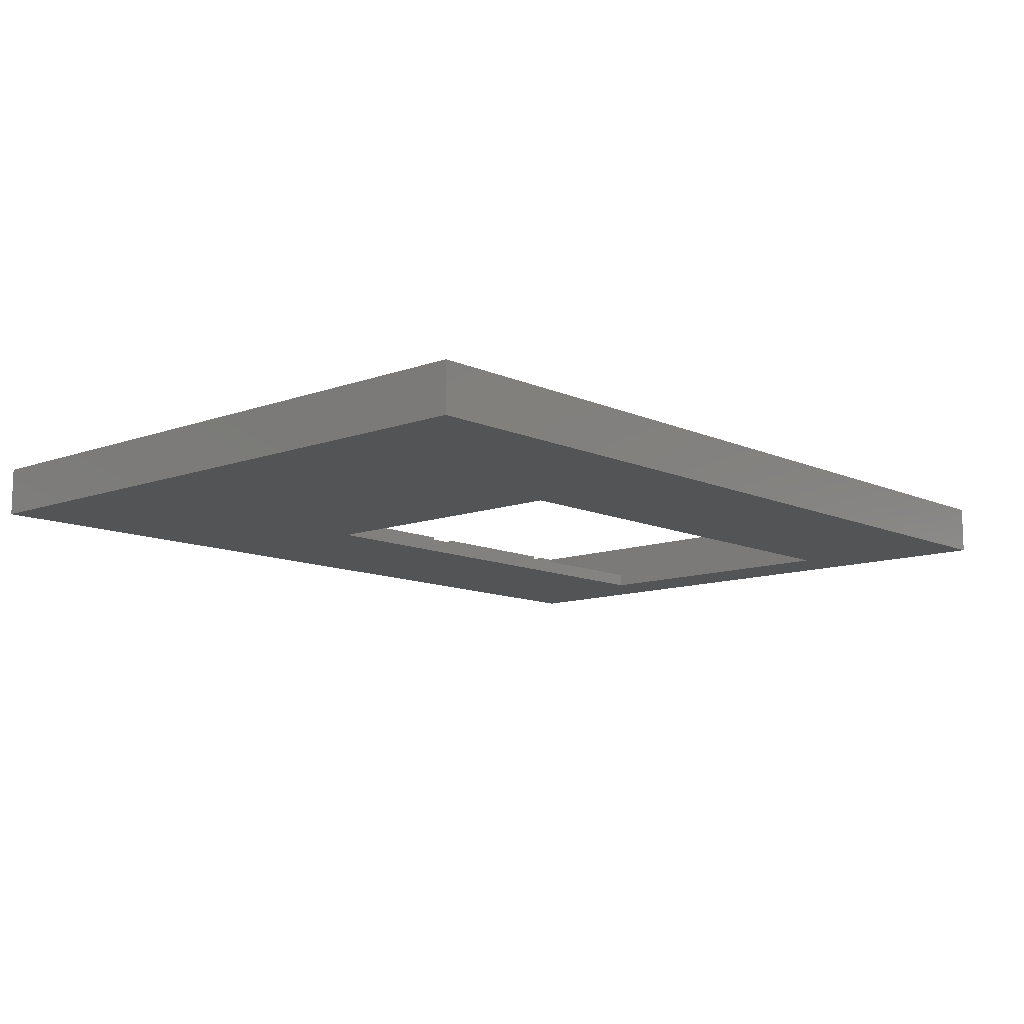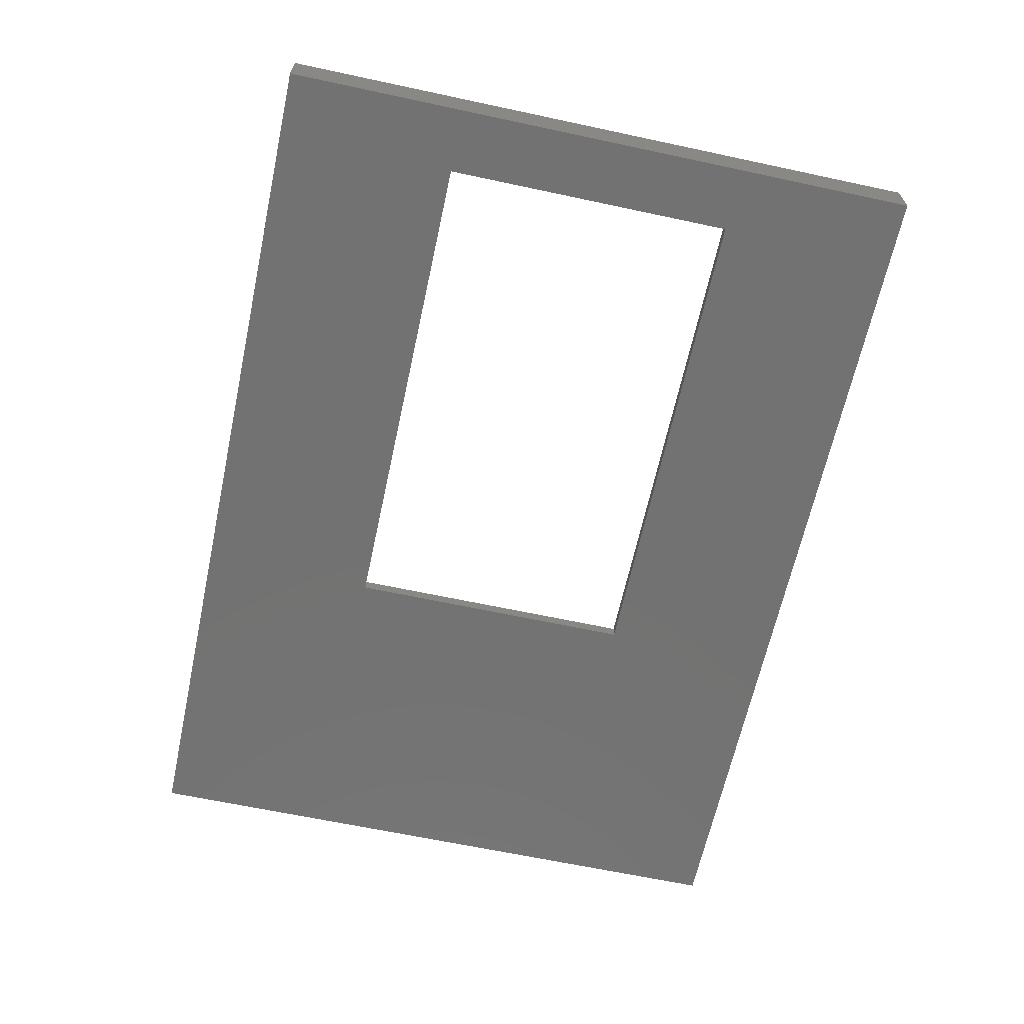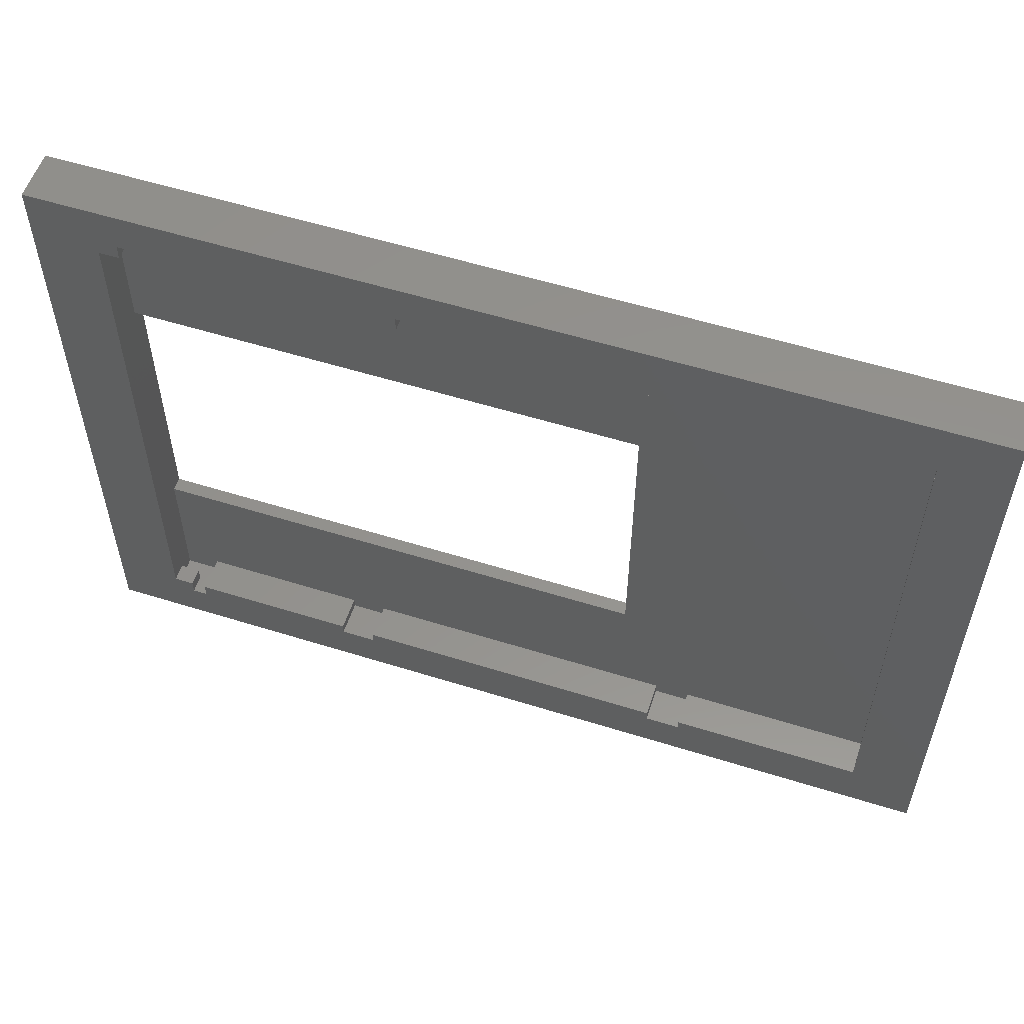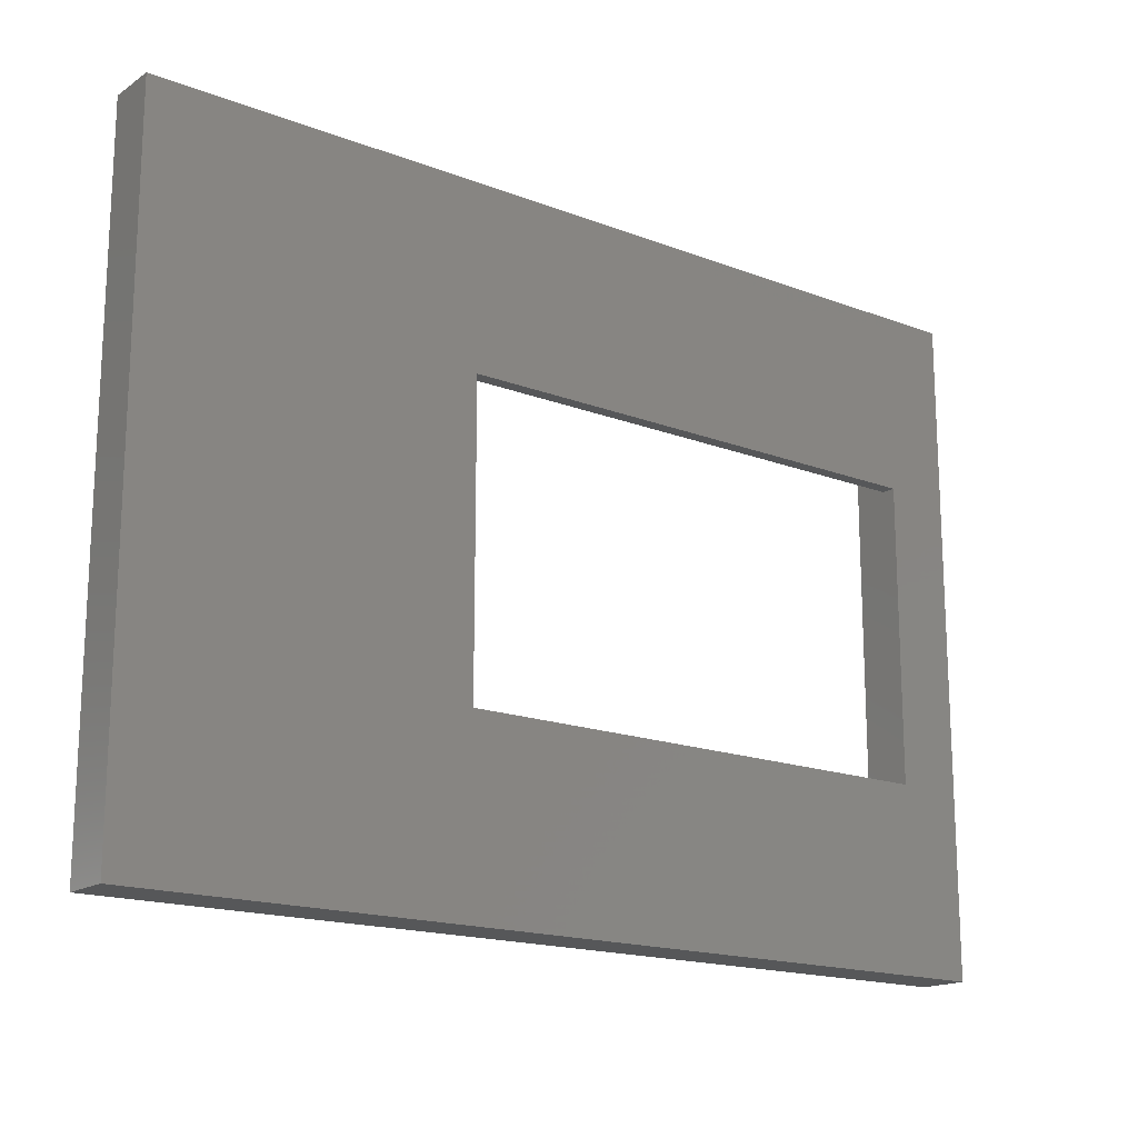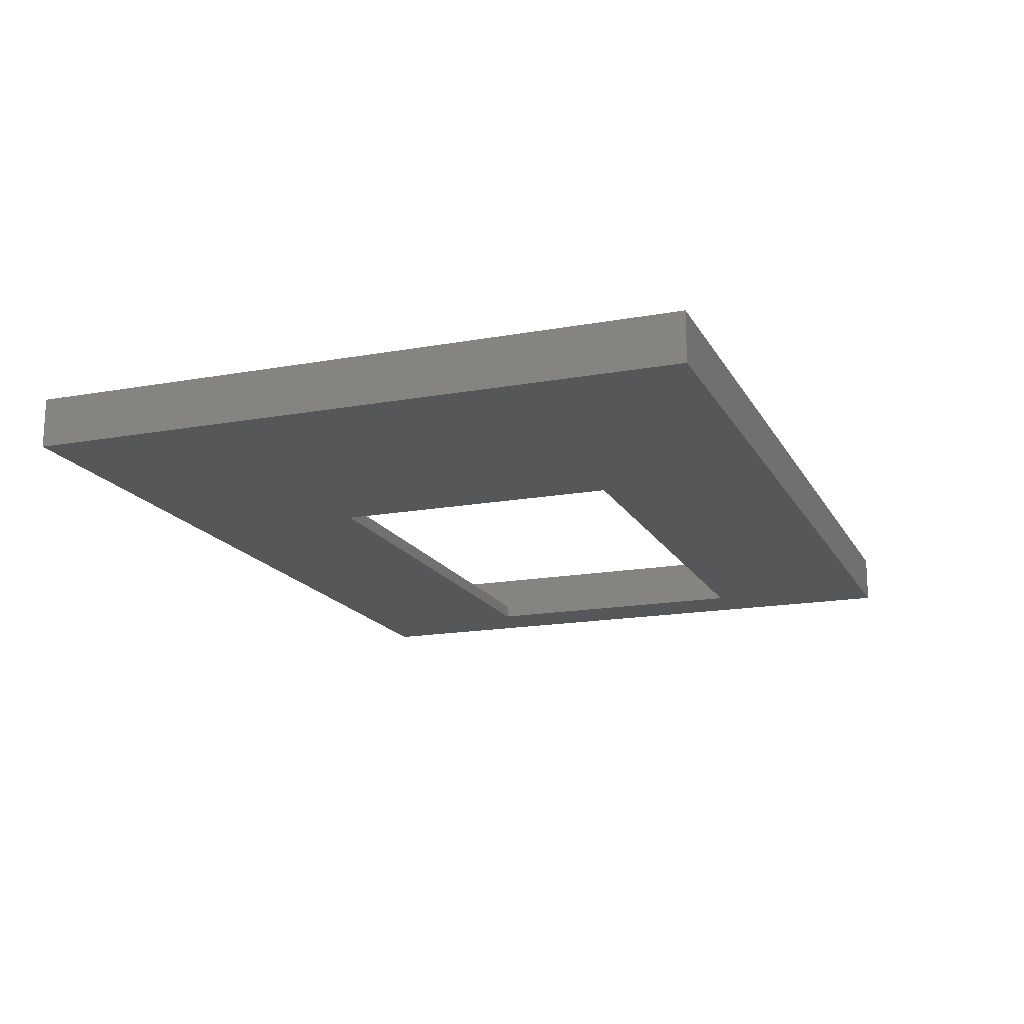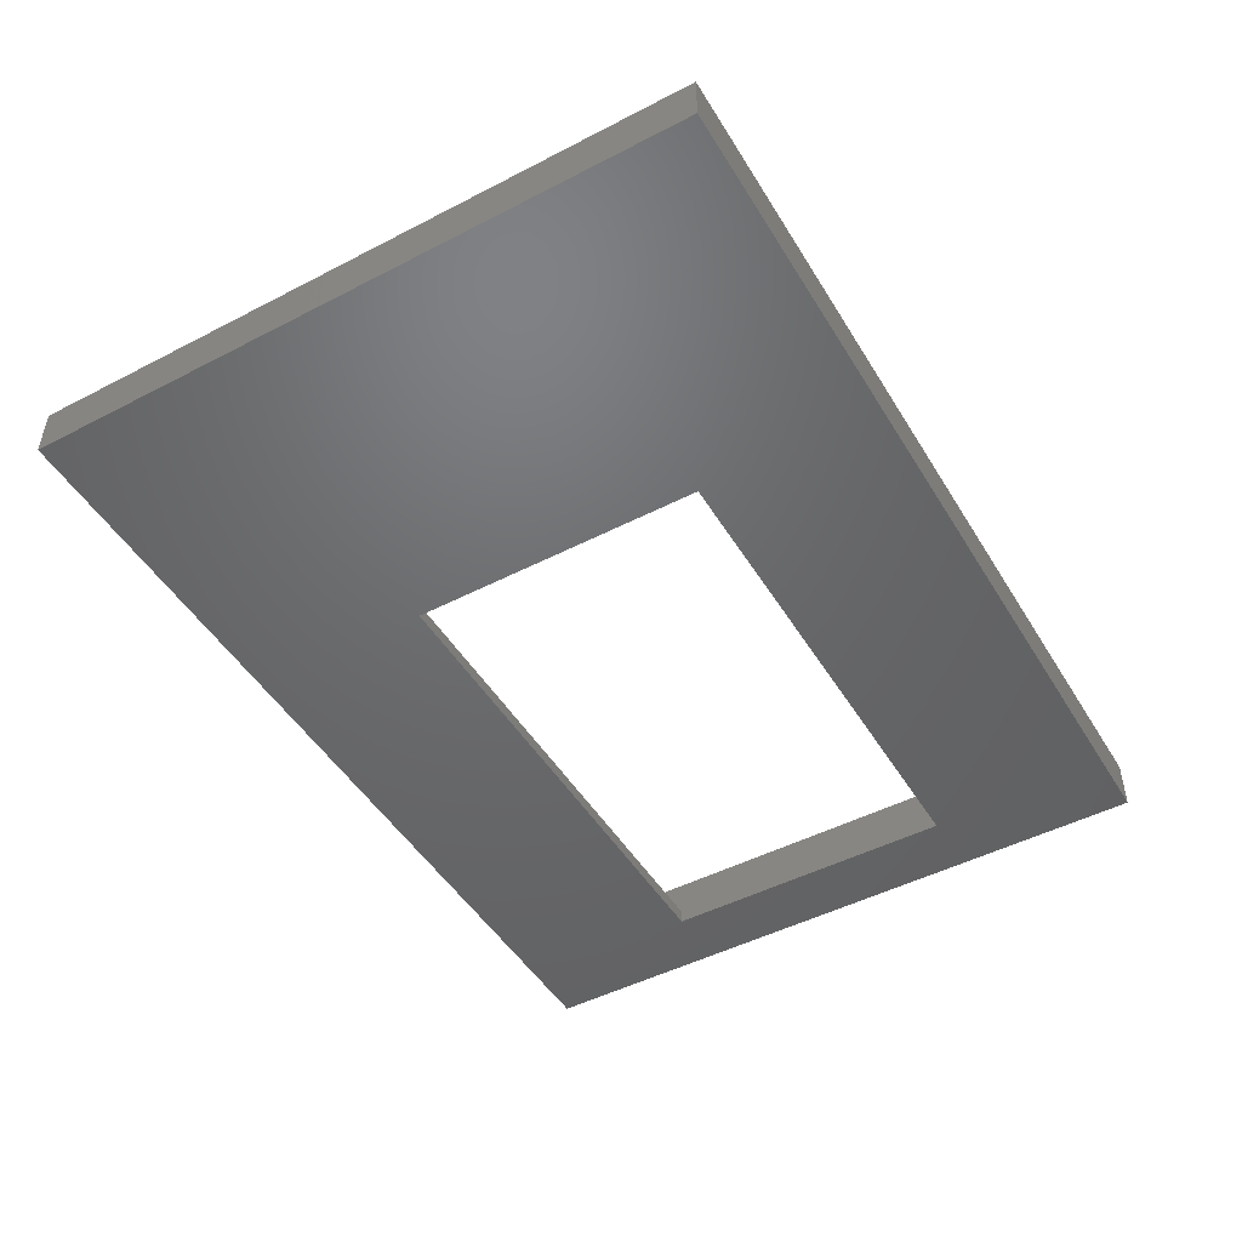
<metadata>
{"format":"stl","ext":"stl","renderer":"f3d","projection":"perspective","resolution":1024,"background":"white","views":[{"elev":-11.2,"azim":132.1,"up":"+Z"},{"elev":-64.4,"azim":-102.2,"up":"+Z"},{"elev":55.9,"azim":18.2,"up":"+Y"},{"elev":-17.0,"azim":142.4,"up":"+Y"},{"elev":-16.7,"azim":110.3,"up":"+Z"},{"elev":-48.0,"azim":120.1,"up":"+Z"}]}
</metadata>
<code>
# stl→obj: 84 verts, 168 faces
v 0 0 0
v 0 0 5
v 0 66.6 0
v 0 66.6 5
v 90.91 0 0
v 90.91 0 5
v 57.5 48.3 0
v 57.5 18.3 0
v 90.91 66.6 0
v 6.604 48.3 0
v 6.604 18.3 0
v 90.91 66.6 5
v 10.1 4.05 5
v 8.604 4.05 5
v 8.604 5.55 5
v 6.604 5.55 5
v 10.1 62.55 5
v 10.1 61.05 5
v 6.604 61.05 5
v 8.604 62.55 5
v 8.604 61.05 5
v 38.9 62.55 5
v 38.9 61.05 5
v 26.6 4.45 5
v 26.6 5.55 5
v 10.1 5.55 5
v 35.4 62.55 5
v 35.4 61.05 5
v 84.3 61.05 5
v 65.1 5.55 5
v 65.1 4.45 5
v 61.6 4.45 5
v 30.1 4.45 5
v 30.1 5.55 5
v 84.3 5.55 5
v 61.6 5.55 5
v 6.604 18.3 1.4
v 6.604 63.05 3.2
v 6.604 48.3 1.4
v 6.604 63.05 1.4
v 6.604 61.05 3.2
v 6.604 4.05 1.4
v 6.604 5.55 3.2
v 6.604 4.05 3.2
v 57.5 48.3 1.4
v 57.5 18.3 1.4
v 8.604 5.55 3.2
v 8.604 4.05 3.2
v 10.1 4.05 1.4
v 10.1 5.55 1.4
v 26.6 5.55 1.4
v 26.6 4.45 1.4
v 30.1 4.45 1.4
v 30.1 5.55 1.4
v 61.6 5.55 1.4
v 61.6 4.45 1.4
v 65.1 4.45 1.4
v 65.1 5.55 1.4
v 84.3 5.55 4
v 85.8 5.55 1.4
v 85.8 5.55 4
v 84.3 61.05 4
v 84.3 57.55 4
v 84.3 57.55 1.4
v 84.3 9.05 4
v 84.3 9.05 1.4
v 85.8 61.05 1.4
v 85.8 61.05 4
v 38.9 61.05 1.4
v 38.9 62.55 1.4
v 35.4 62.55 1.4
v 35.4 61.05 1.4
v 10.1 61.05 1.4
v 10.1 62.55 1.4
v 9.604 62.55 3.2
v 9.604 62.55 1.4
v 8.604 62.55 3.2
v 8.604 61.05 3.2
v 85.8 9.05 1.4
v 85.8 57.55 1.4
v 9.604 63.05 1.4
v 9.604 63.05 3.2
v 85.8 9.05 4
v 85.8 57.55 4
f 1 2 3
f 3 2 4
f 2 1 5
f 6 2 5
f 7 5 8
f 7 3 9
f 1 3 10
f 1 10 11
f 1 11 5
f 11 8 5
f 5 7 9
f 10 3 7
f 3 4 9
f 9 4 12
f 13 2 6
f 14 15 16
f 4 2 16
f 17 18 12
f 4 16 19
f 20 4 21
f 12 4 20
f 22 23 12
f 12 20 17
f 24 25 26
f 27 18 28
f 12 18 27
f 12 27 22
f 12 29 6
f 12 23 29
f 30 31 6
f 31 32 6
f 26 6 24
f 32 33 6
f 33 24 6
f 26 13 6
f 34 33 32
f 14 2 13
f 16 2 14
f 19 21 4
f 29 35 6
f 35 30 6
f 32 36 34
f 6 5 9
f 12 6 9
f 37 11 10
f 38 37 39
f 39 37 10
f 38 39 40
f 41 37 38
f 19 37 41
f 16 37 19
f 42 43 44
f 43 37 16
f 42 37 43
f 7 45 39
f 10 7 39
f 45 7 46
f 46 7 8
f 46 8 37
f 37 8 11
f 15 47 16
f 16 47 43
f 47 15 14
f 48 47 14
f 48 14 13
f 48 13 49
f 48 49 44
f 49 42 44
f 26 50 13
f 13 50 49
f 25 51 26
f 26 51 50
f 51 25 24
f 52 51 24
f 33 53 24
f 24 53 52
f 34 54 33
f 33 54 53
f 36 55 34
f 34 55 54
f 55 36 32
f 56 55 32
f 31 57 32
f 32 57 56
f 30 58 31
f 31 58 57
f 35 59 30
f 60 59 61
f 30 59 60
f 30 60 58
f 29 62 35
f 35 62 63
f 35 63 64
f 65 64 66
f 35 64 65
f 59 35 65
f 67 68 62
f 23 67 62
f 29 23 62
f 23 69 67
f 22 70 23
f 23 70 69
f 70 22 27
f 71 70 27
f 71 27 28
f 72 71 28
f 72 28 18
f 73 72 18
f 17 74 18
f 18 74 73
f 75 76 74
f 20 75 17
f 17 75 74
f 77 75 20
f 77 20 21
f 78 77 21
f 78 21 19
f 41 78 19
f 79 50 51
f 54 79 51
f 52 53 51
f 53 54 51
f 55 79 54
f 58 79 55
f 56 57 55
f 57 58 55
f 60 79 58
f 79 66 50
f 45 64 67
f 80 67 64
f 45 46 64
f 70 71 72
f 74 76 73
f 81 40 76
f 50 37 49
f 67 69 45
f 66 46 50
f 66 64 46
f 37 42 49
f 46 37 50
f 39 76 40
f 39 73 76
f 39 72 73
f 39 70 72
f 39 69 70
f 39 45 69
f 47 48 43
f 43 48 44
f 82 75 38
f 38 75 77
f 38 77 78
f 38 78 41
f 81 82 38
f 40 81 38
f 83 79 61
f 61 79 60
f 83 61 65
f 65 61 59
f 79 83 65
f 66 79 65
f 84 80 63
f 63 80 64
f 68 84 62
f 62 84 63
f 68 67 84
f 84 67 80
f 82 81 75
f 75 81 76

</code>
